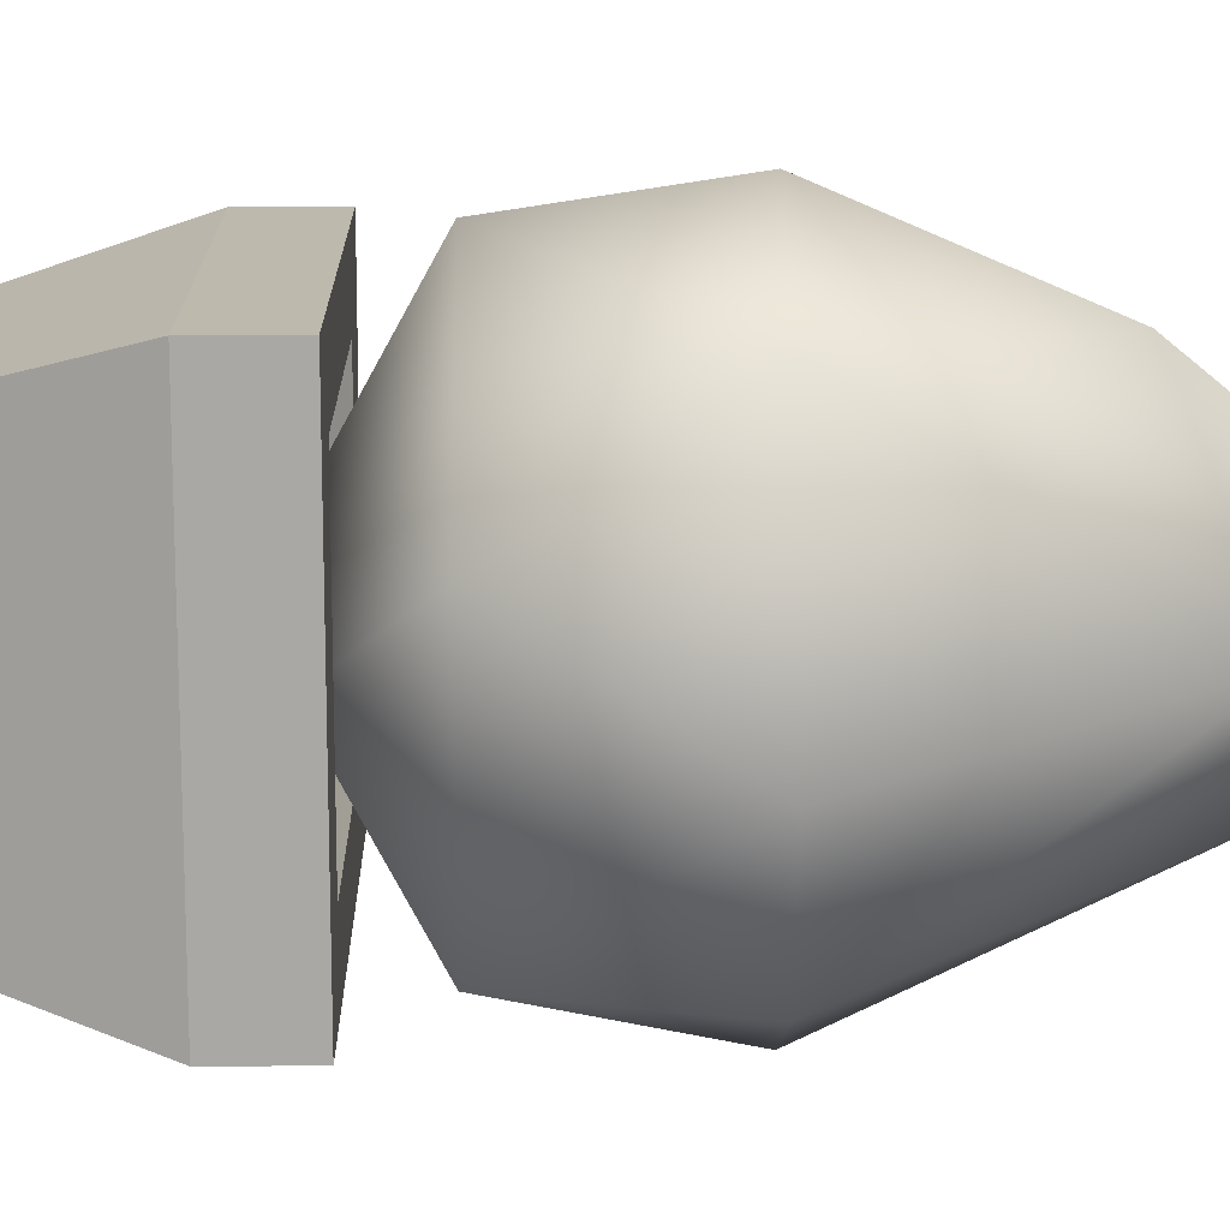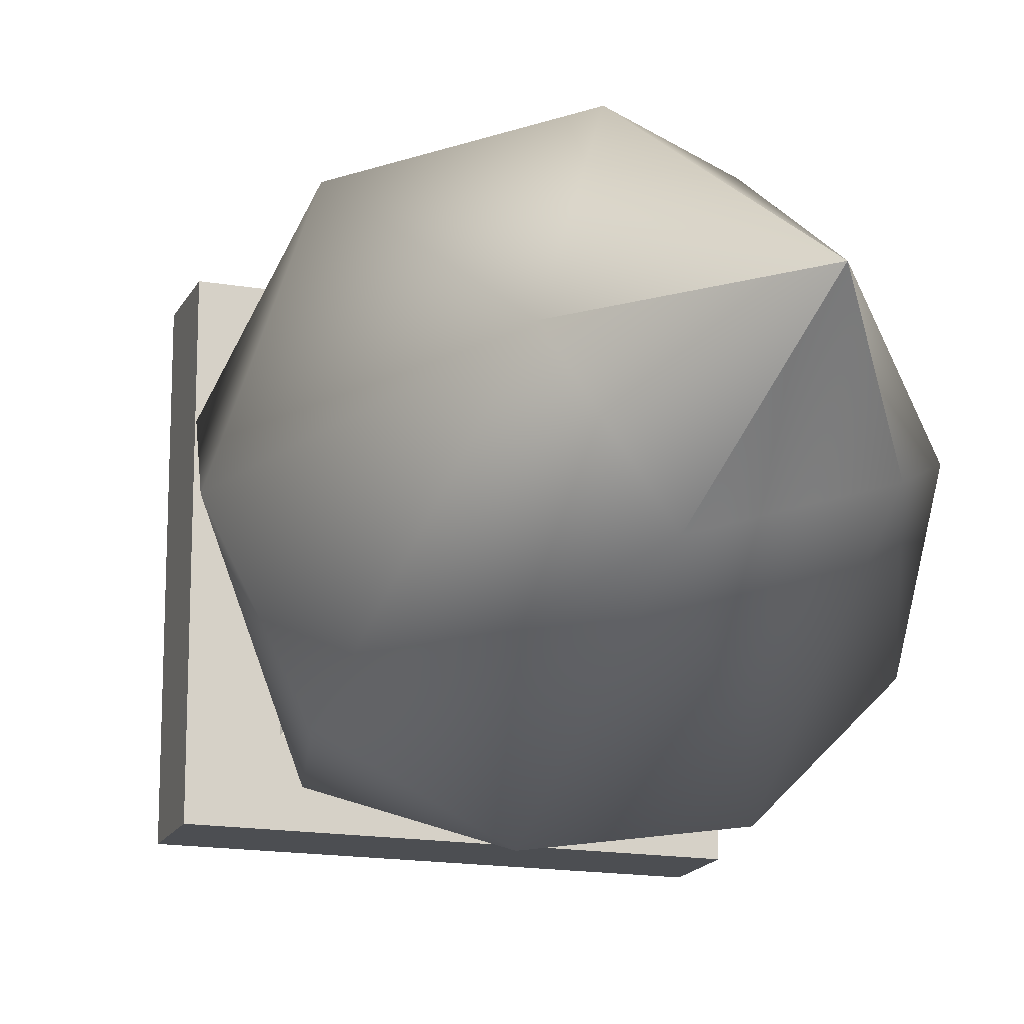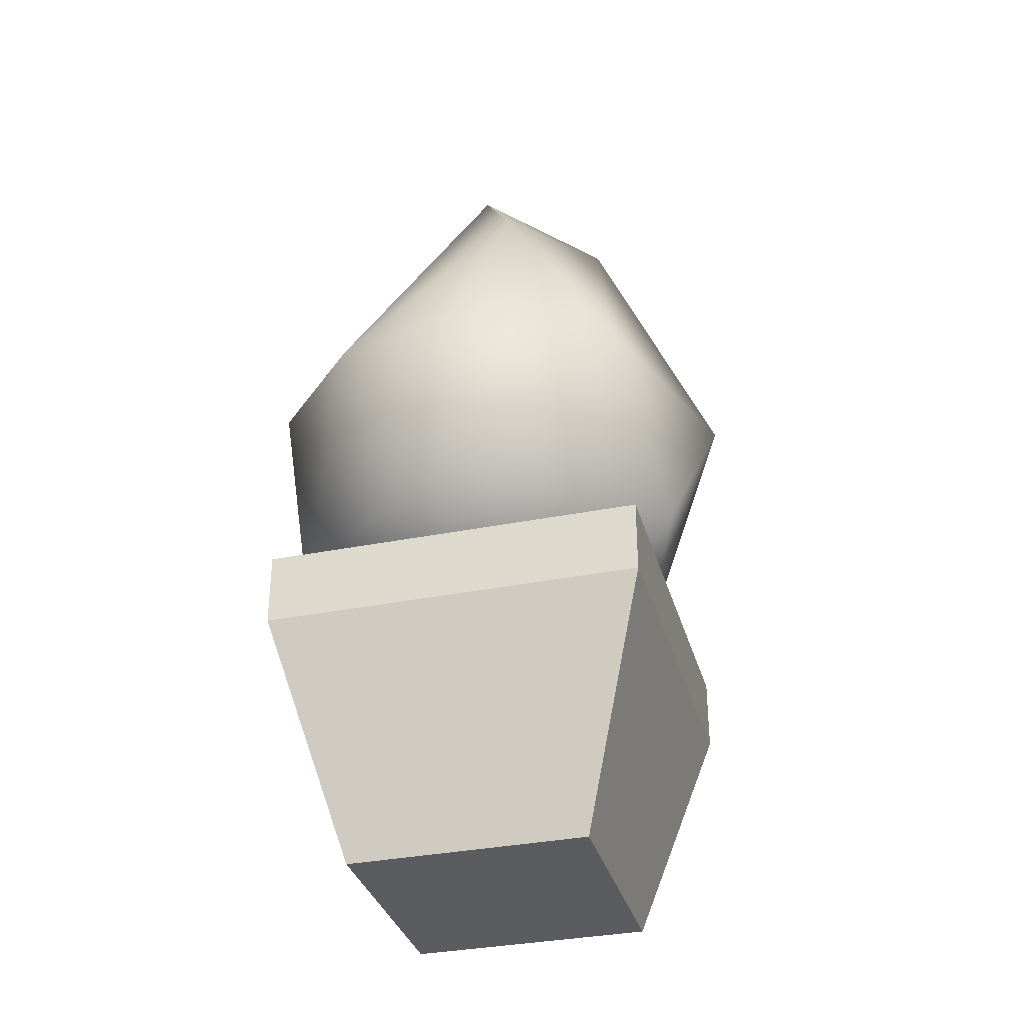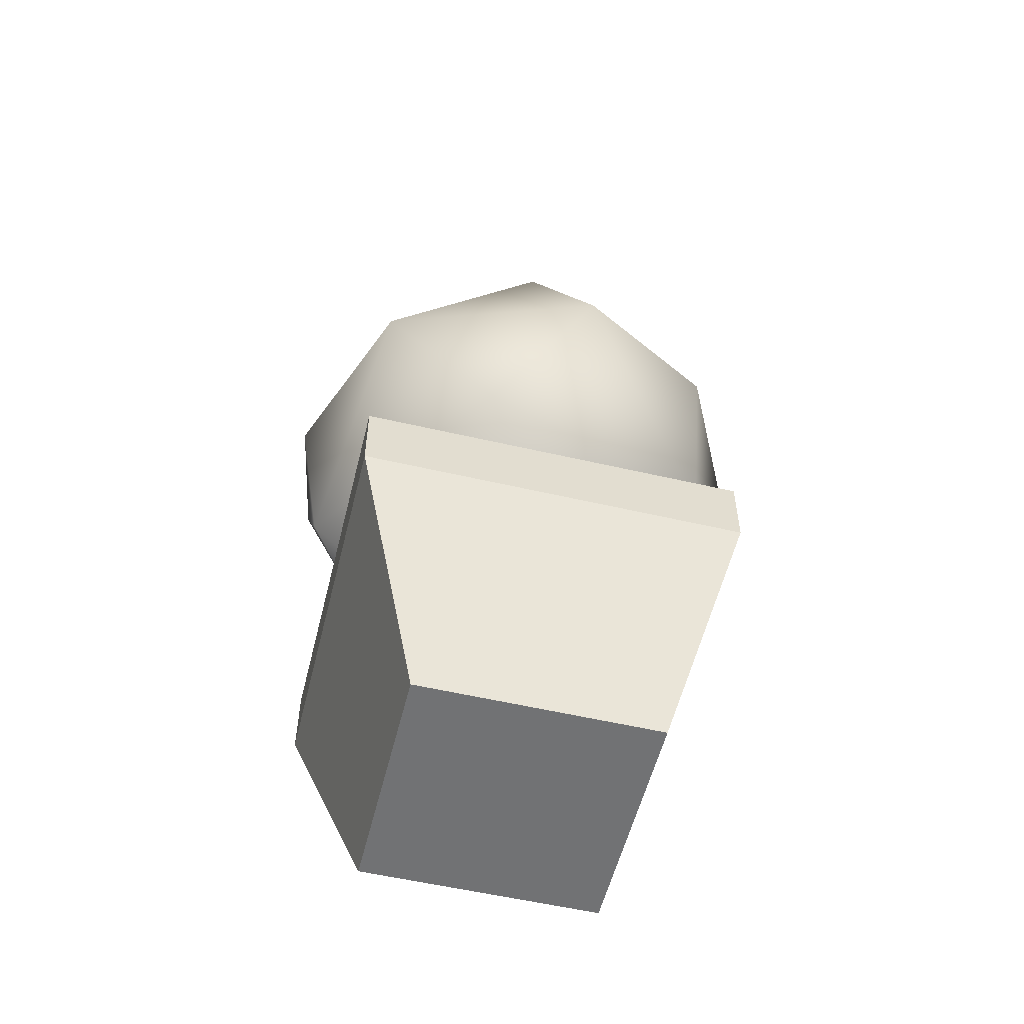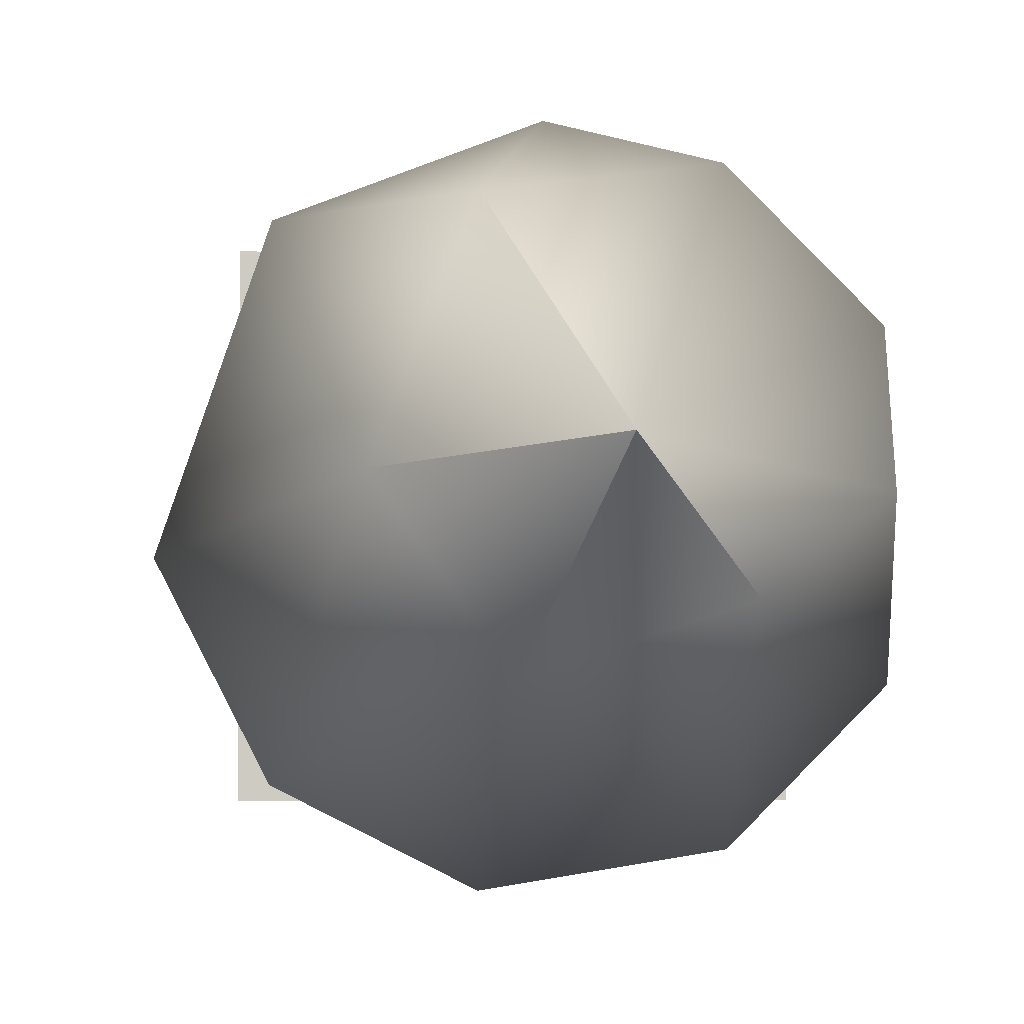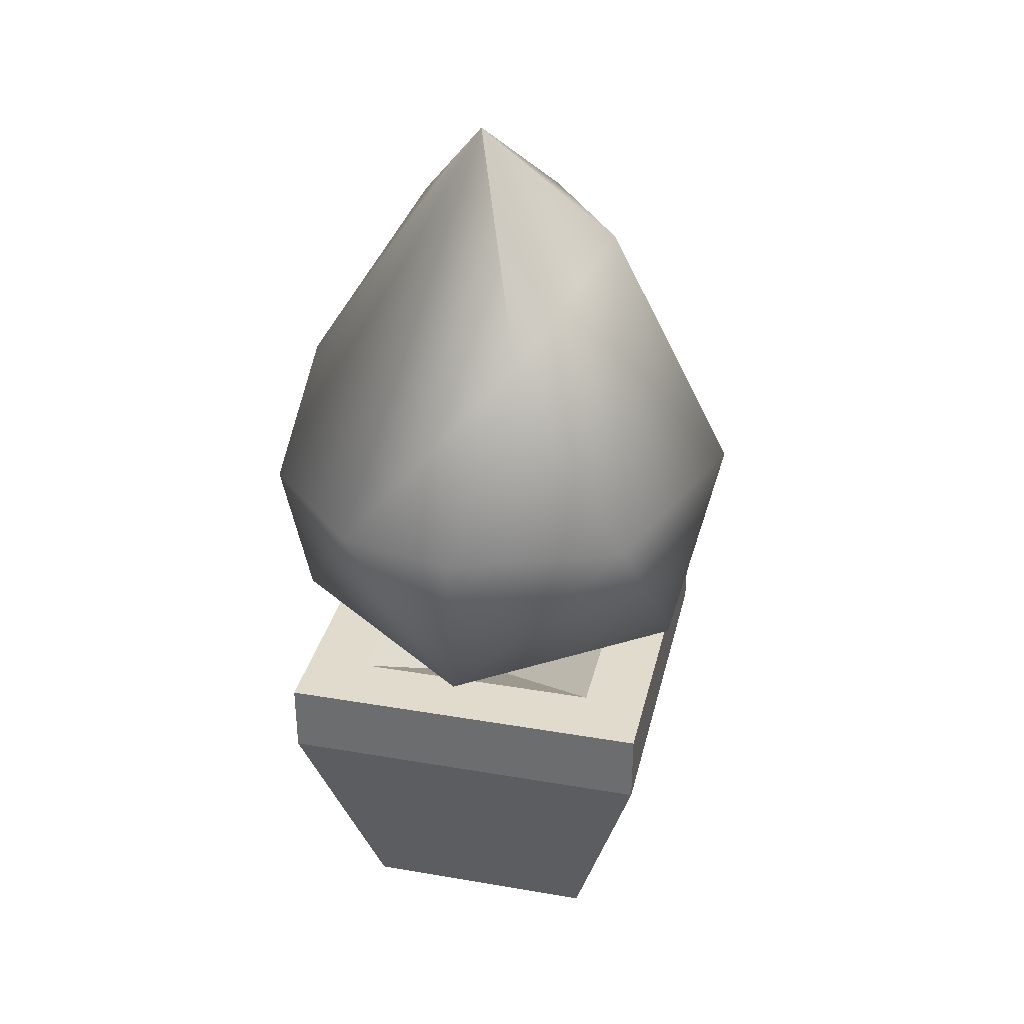
<metadata>
{"format":"obj","ext":"obj","renderer":"f3d","projection":"perspective","resolution":1024,"background":"white","views":[{"elev":15.2,"azim":89.1,"up":"+Z"},{"elev":-16.6,"azim":160.8,"up":"+Z"},{"elev":-34.1,"azim":15.2,"up":"+Y"},{"elev":-55.4,"azim":76.2,"up":"+Y"},{"elev":-3.8,"azim":175.5,"up":"+Z"},{"elev":33.8,"azim":13.1,"up":"+Y"}]}
</metadata>
<code>
o bush_Cube.927
v -0.3931 0 0.3931
v -0.6275 0.7956 0.6275
v -0.3931 0 -0.3931
v -0.6275 0.7956 -0.6275
v 0.3931 0 0.3931
v 0.6275 0.7956 0.6275
v 0.3931 0 -0.3931
v 0.6275 0.7956 -0.6275
v -0.6275 1.037 0.6275
v -0.6275 1.037 -0.6275
v 0.6275 1.037 -0.6275
v 0.6275 1.037 0.6275
v 0.415 1.037 -0.415
v -0.415 1.037 -0.415
v -0.415 1.037 0.415
v 0.415 1.037 0.415
v 0 0.761 0
v 0.1774 2.449 0.5459
v 0.42 1.245 -0.5732
v 0.5612 1.812 0.5805
v 0.6749 1.245 0.2223
v 0.1953 0.9497 -0.1035
v -0.1938 0.9217 0.1005
v -0.6767 1.245 0.2168
v -0.002879 1.245 0.7105
v -0.5614 1.245 -0.1961
v -0.3787 1.812 0.7131
v -0.7157 1.812 -0.3745
v 0.7992 1.812 -0.1177
v 2e-06 1.812 0.7963
v 0.135 1.812 -0.7964
v 0.397 2.681 -5e-06
v -0.6774 2.132 -5e-06
v -0.3212 2.681 -0.2334
v 0.1227 2.681 -0.3776
v -0.3787 1.812 -0.7131
v 0.5612 1.812 -0.5805
v -0.7157 1.812 0.3745
v -0.1873 1.245 -0.5766
v -0.05139 3.044 0.04016
f 1 2 4 3
f 3 4 8 7
f 7 8 6 5
f 5 6 2 1
f 3 7 5 1
f 8 4 10 11
f 13 14 17
f 6 8 11 12
f 4 2 9 10
f 2 6 12 9
f 11 10 14 13
f 10 9 15 14
f 9 12 16 15
f 12 11 13 16
f 15 16 17
f 16 13 17
f 14 15 17
f 22 21 25
f 32 37 35
f 22 39 19
f 23 25 24
f 36 28 34
f 18 32 40
f 26 24 28
f 40 27 18
f 28 33 34
f 39 36 31
f 25 30 27
f 29 20 21
f 23 26 39
f 21 22 19
f 23 22 25
f 37 31 35
f 28 38 33
f 35 36 34
f 36 26 28
f 23 39 22
f 29 37 32
f 31 36 35
f 24 38 28
f 39 26 36
f 19 37 29
f 38 27 40
f 26 23 24
f 21 19 29
f 30 20 18
f 30 25 20
f 25 21 20
f 38 24 27
f 24 25 27
f 37 19 31
f 19 39 31
f 30 18 27
f 34 33 40
f 33 38 40
f 18 20 32
f 20 29 32
f 32 35 40
f 35 34 40

</code>
